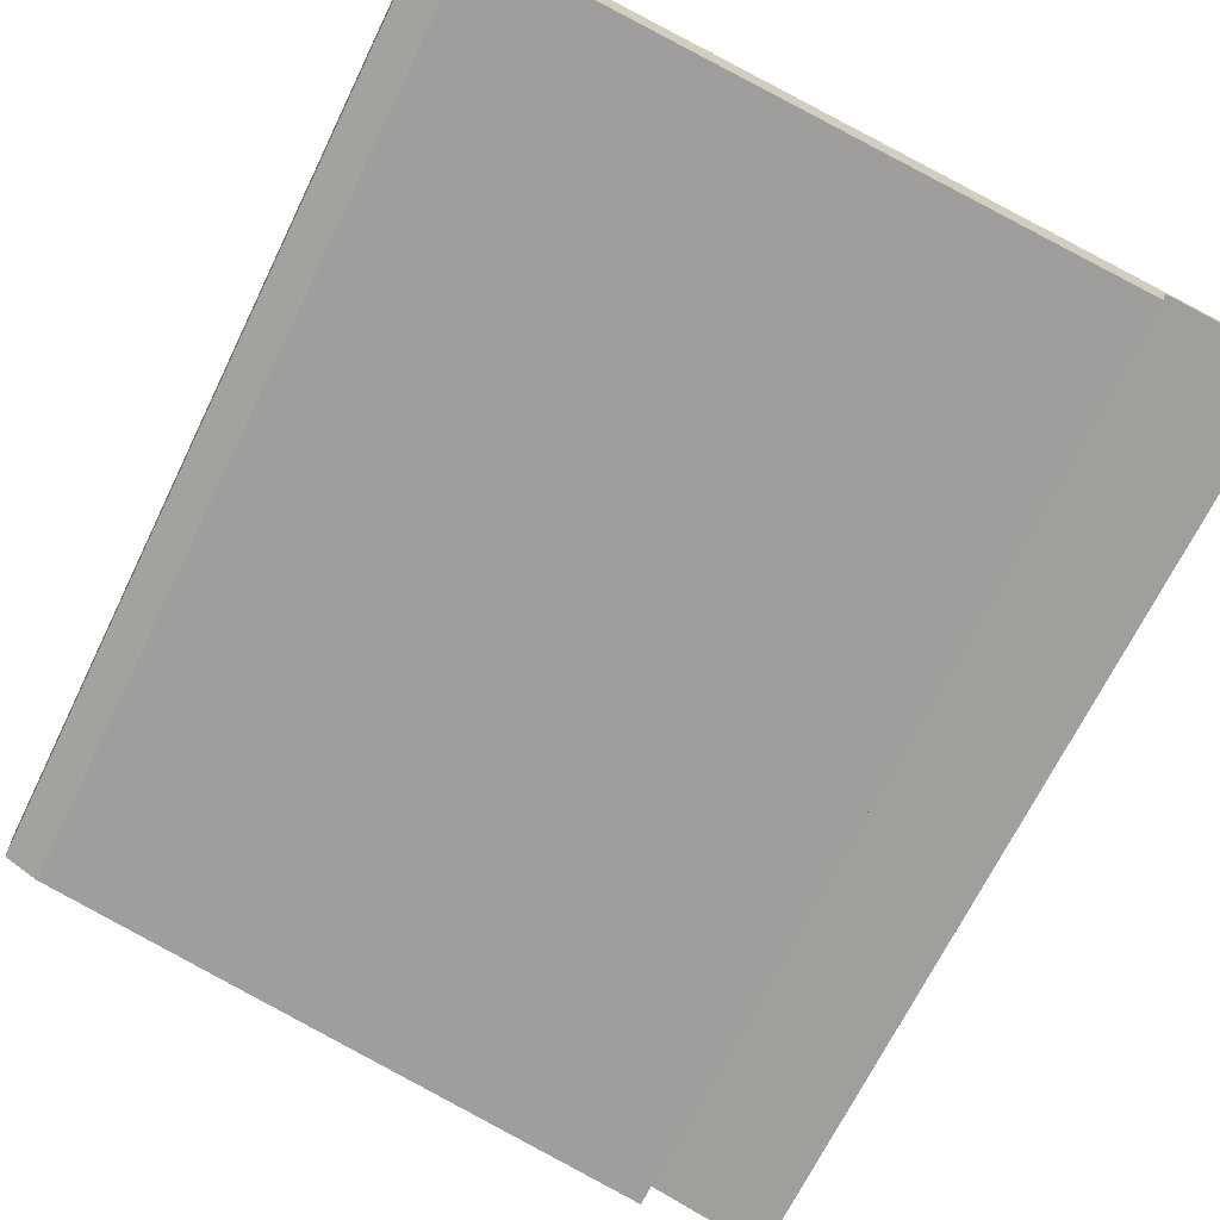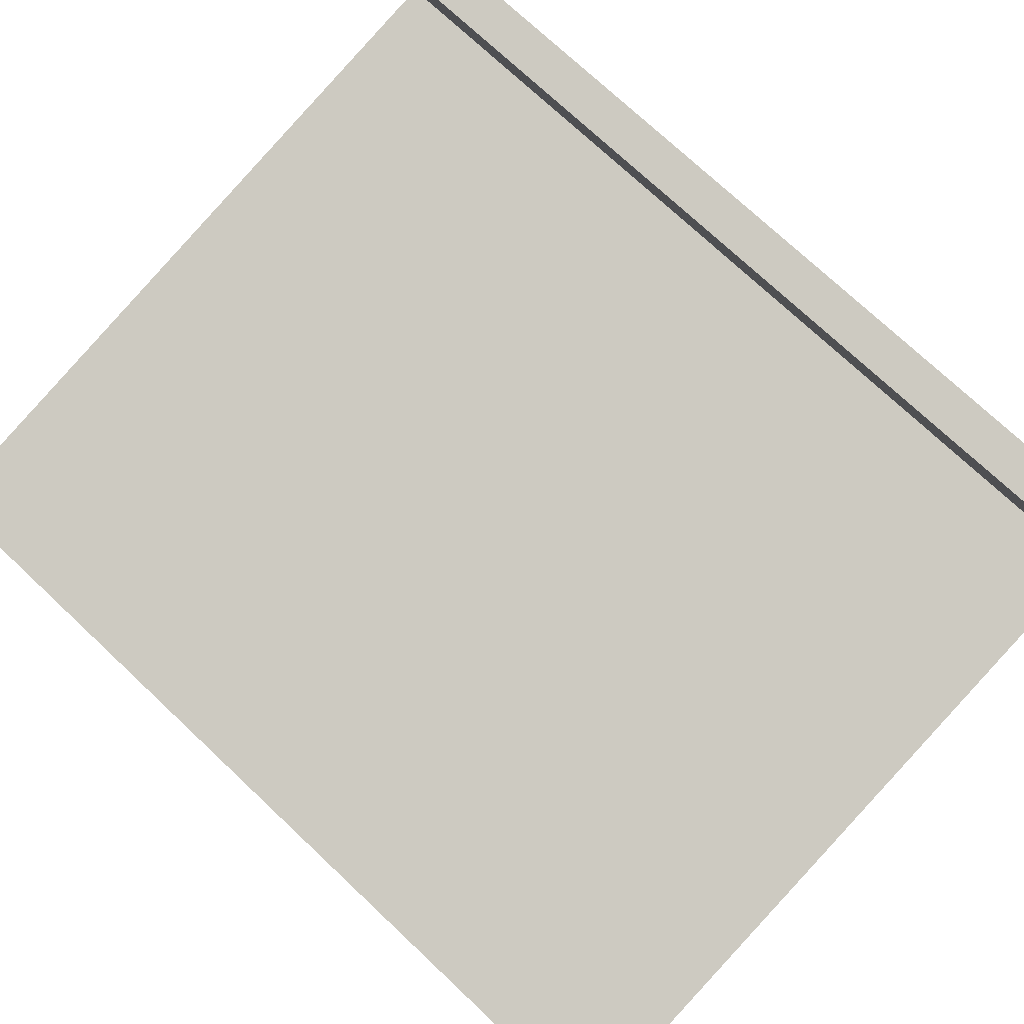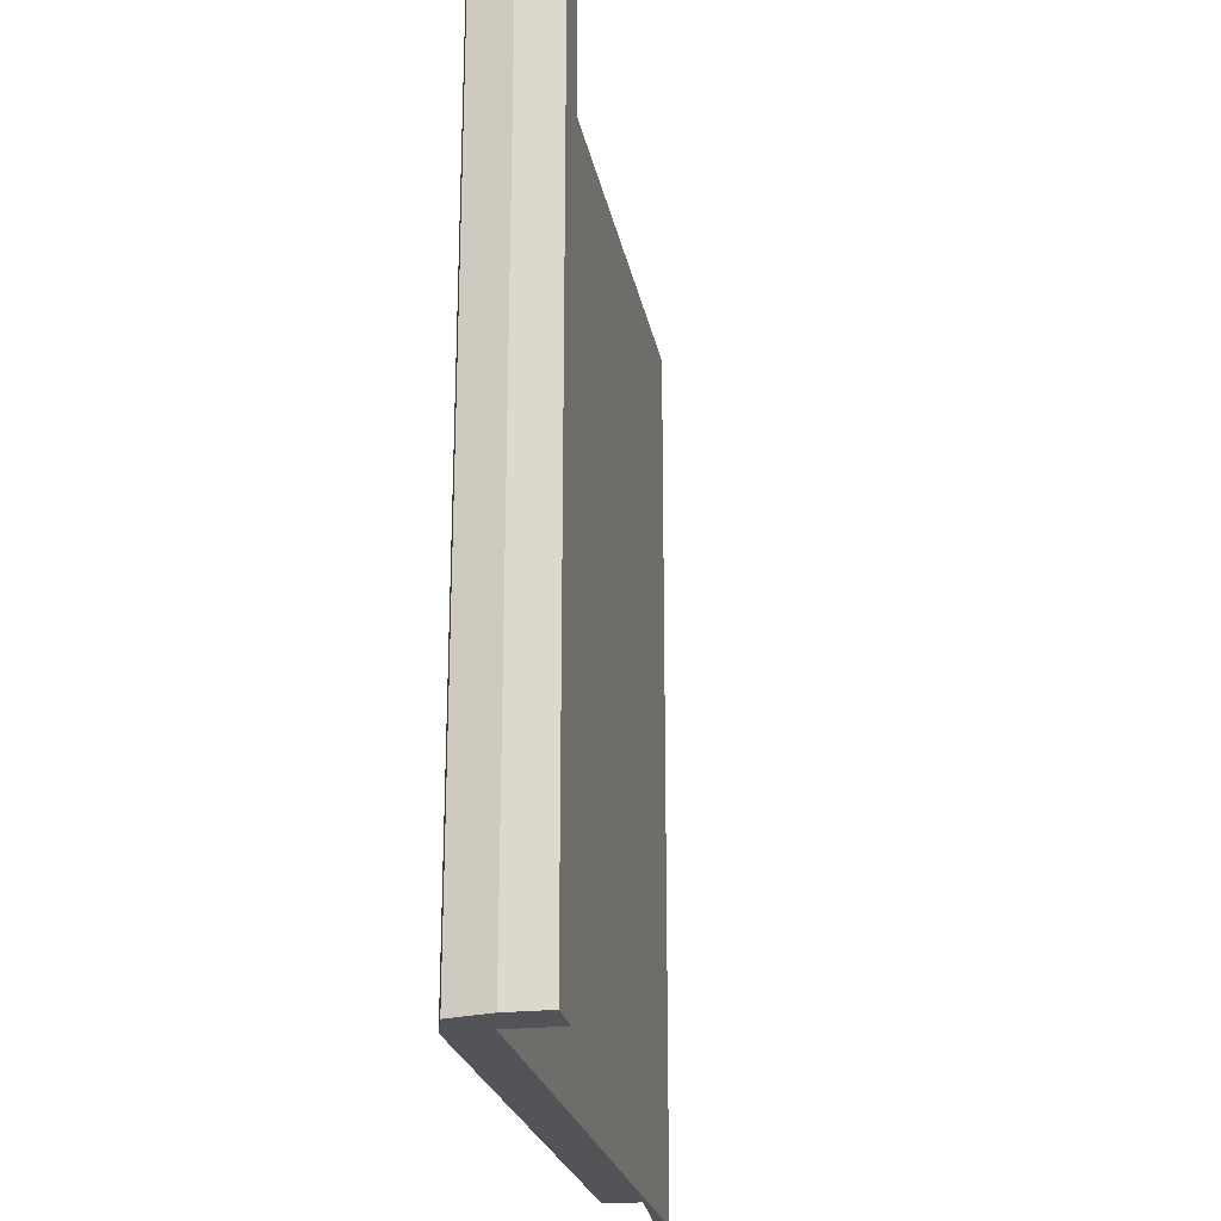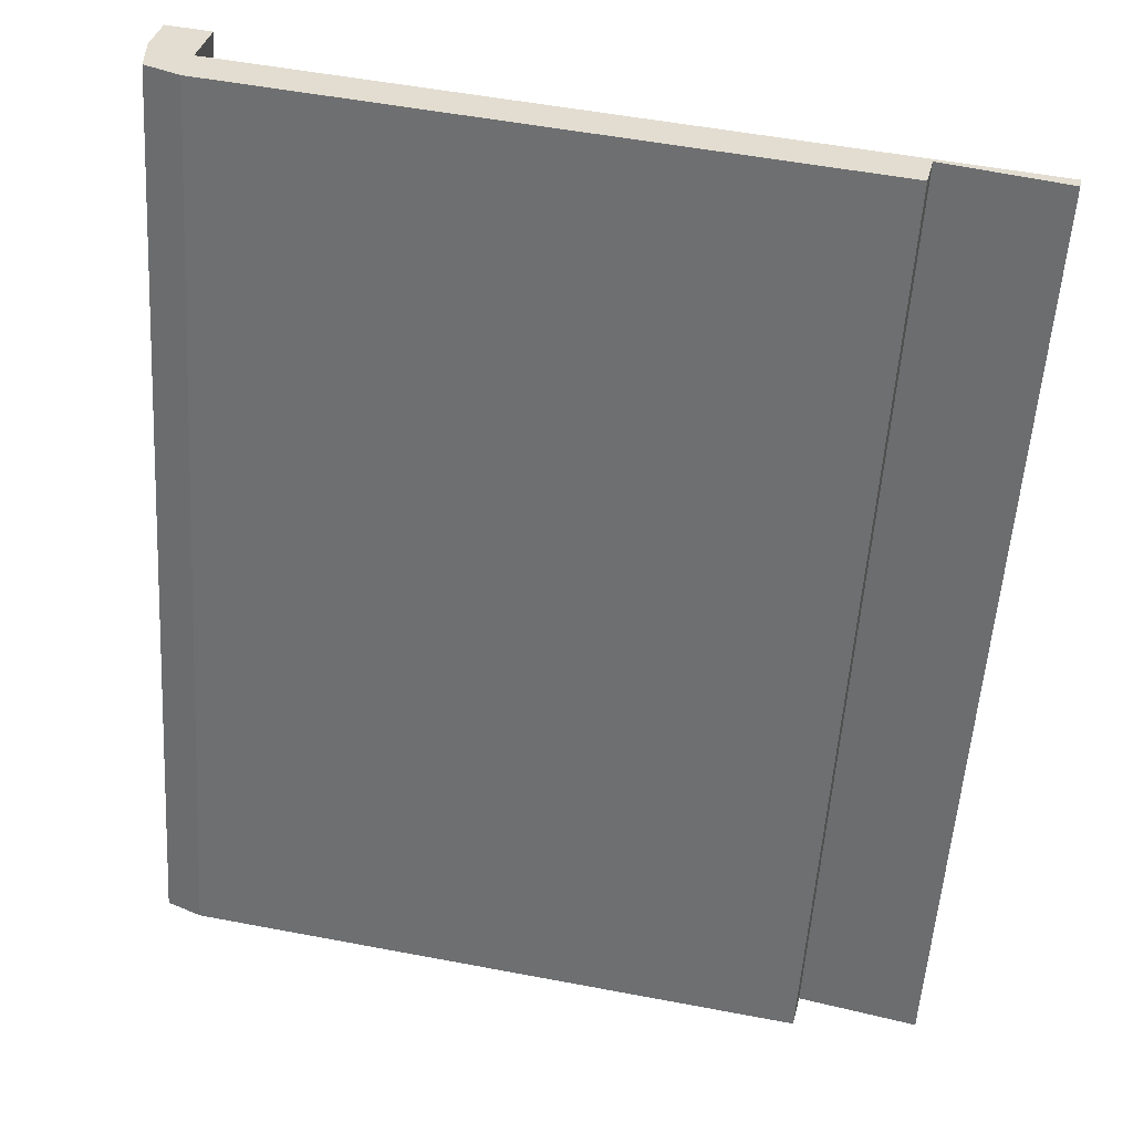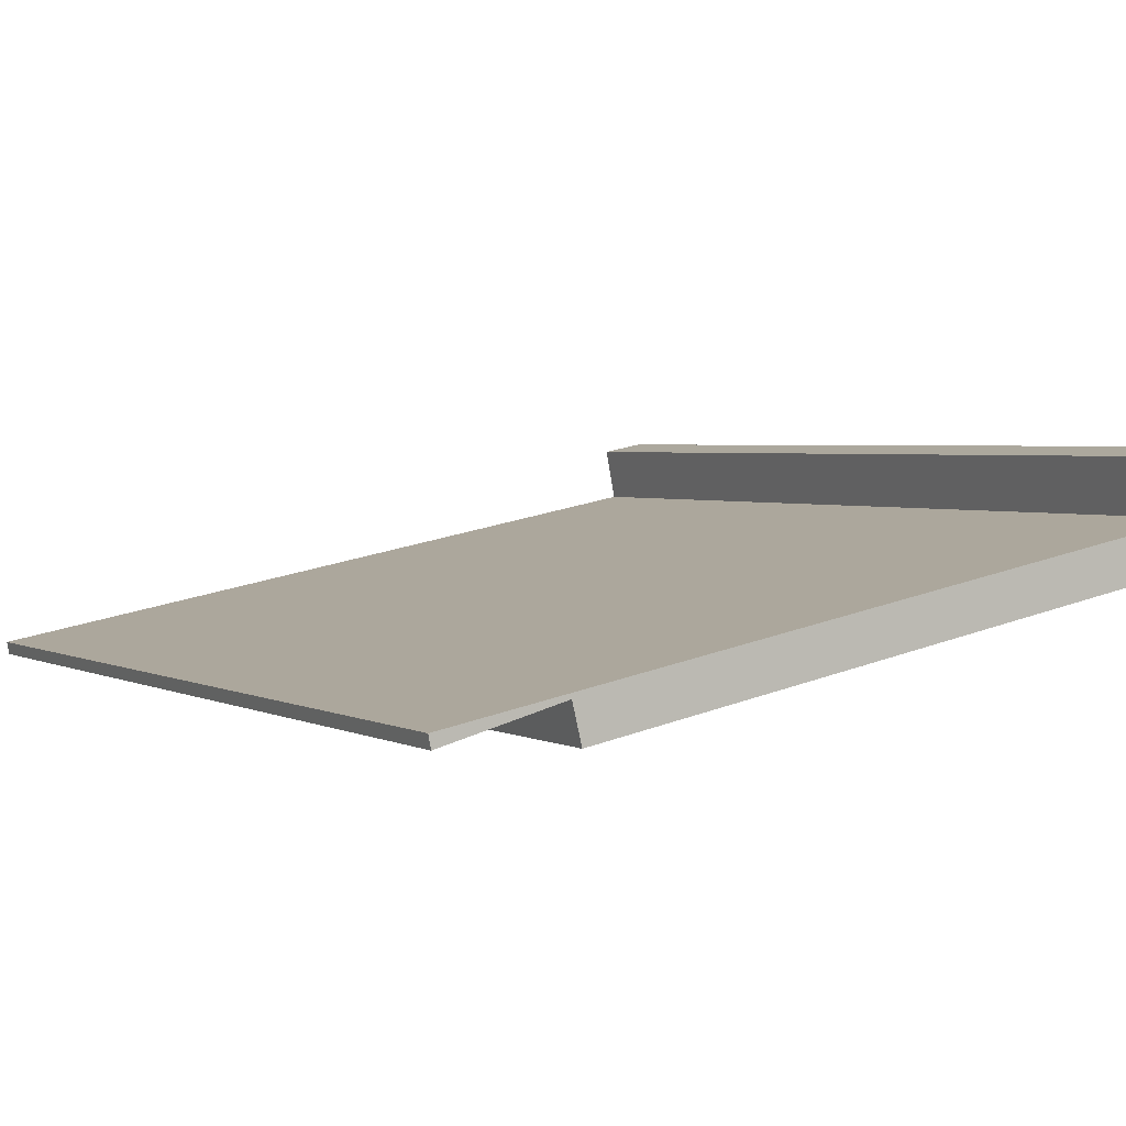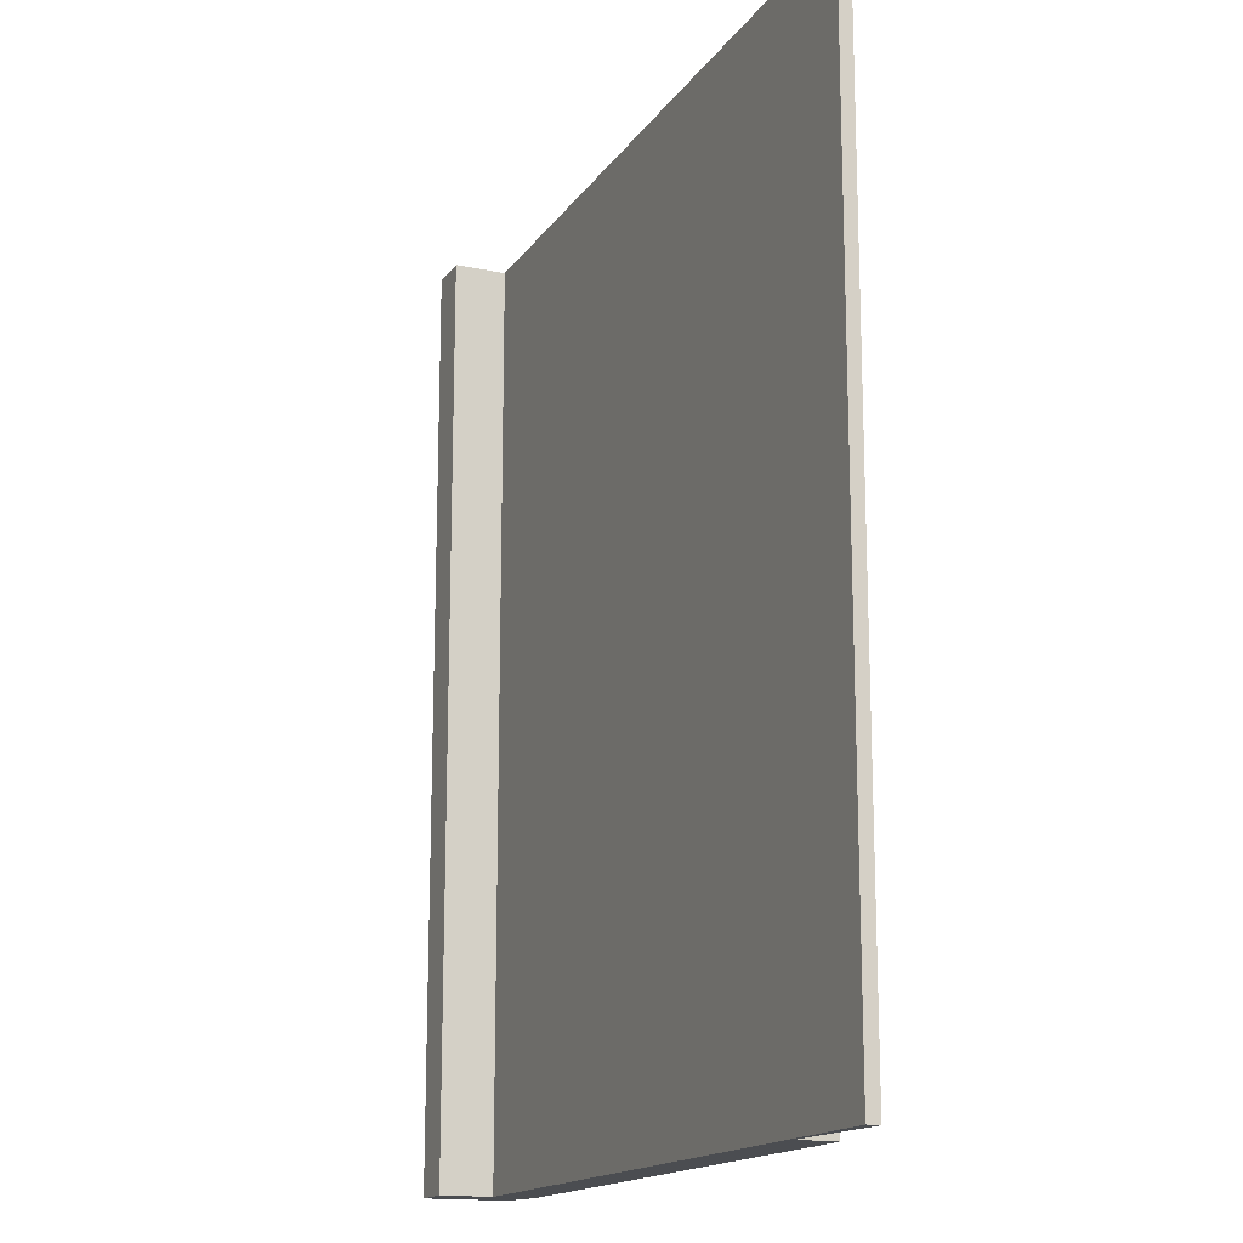
<metadata>
{"format":"obj","ext":"obj","renderer":"f3d","projection":"perspective","resolution":1024,"background":"white","views":[{"elev":-68.4,"azim":-26.0,"up":"+Z"},{"elev":74.6,"azim":133.2,"up":"+Z"},{"elev":-23.5,"azim":-68.6,"up":"+Y"},{"elev":-55.5,"azim":-3.7,"up":"+Z"},{"elev":2.8,"azim":149.5,"up":"+Z"},{"elev":-16.0,"azim":77.9,"up":"+Y"}]}
</metadata>
<code>
v  1.776 32.17 1.164
v  0 32.17 1.97e-15
v  0.281 32.17 1.457
v  0.041 32.17 -1.487
v  1.419 32.17 -0.639
v  1.217 32.17 -2.077
v  22.5 32.17 -4.849
v  26.57 32.17 -5.47
v  26.48 32.17 -5.898
v  22.2 32.17 -6.119
v  26.57 3.349e-16 -5.47
v  26.48 3.611e-16 -5.898
v  22.5 2.969e-16 -4.849
v  22.2 3.747e-16 -6.119
v  1.776 -7.127e-17 1.164
v  1.419 3.913e-17 -0.639
v  1.217 1.272e-16 -2.077
v  0.041 9.105e-17 -1.487
v  0 0 0
v  0.281 -8.922e-17 1.457
g defaultobject
f 1 2 3
f 2 1 4
f 4 1 5
f 4 5 6
f 6 5 7
f 7 5 8
f 7 8 9
f 10 6 7
f 11 9 8
f 9 11 12
f 13 10 7
f 10 13 14
f 15 5 1
f 5 15 16
f 12 7 9
f 7 12 13
f 14 6 10
f 6 14 17
f 17 4 6
f 4 17 18
f 18 2 4
f 2 18 19
f 19 3 2
f 3 19 20
f 20 1 3
f 1 20 15
f 16 8 5
f 8 16 11
f 14 13 17
f 19 15 20
f 15 19 18
f 15 18 16
f 16 18 17
f 16 17 13
f 16 13 11
f 11 13 12

</code>
